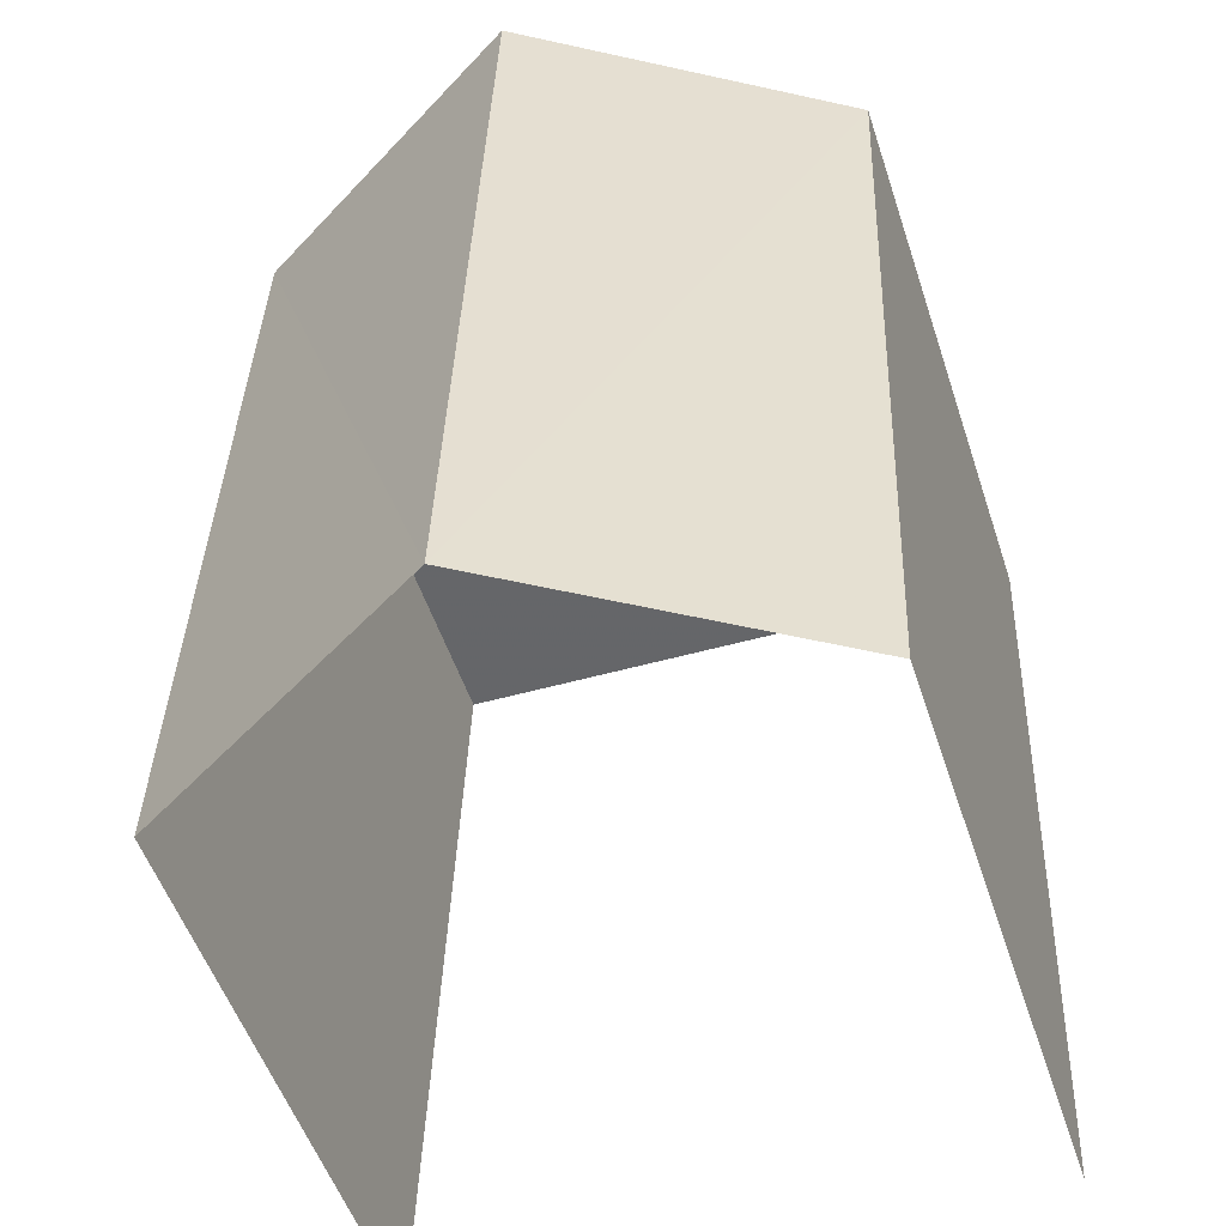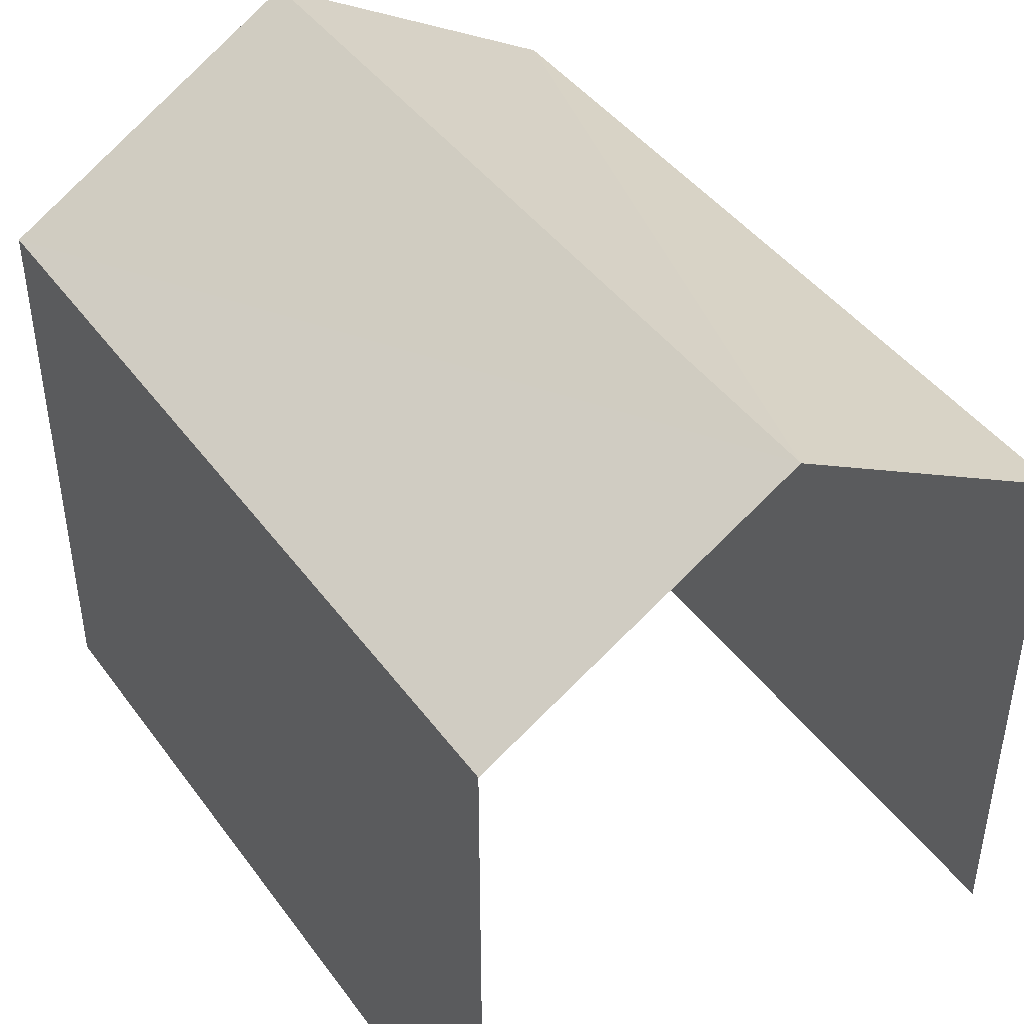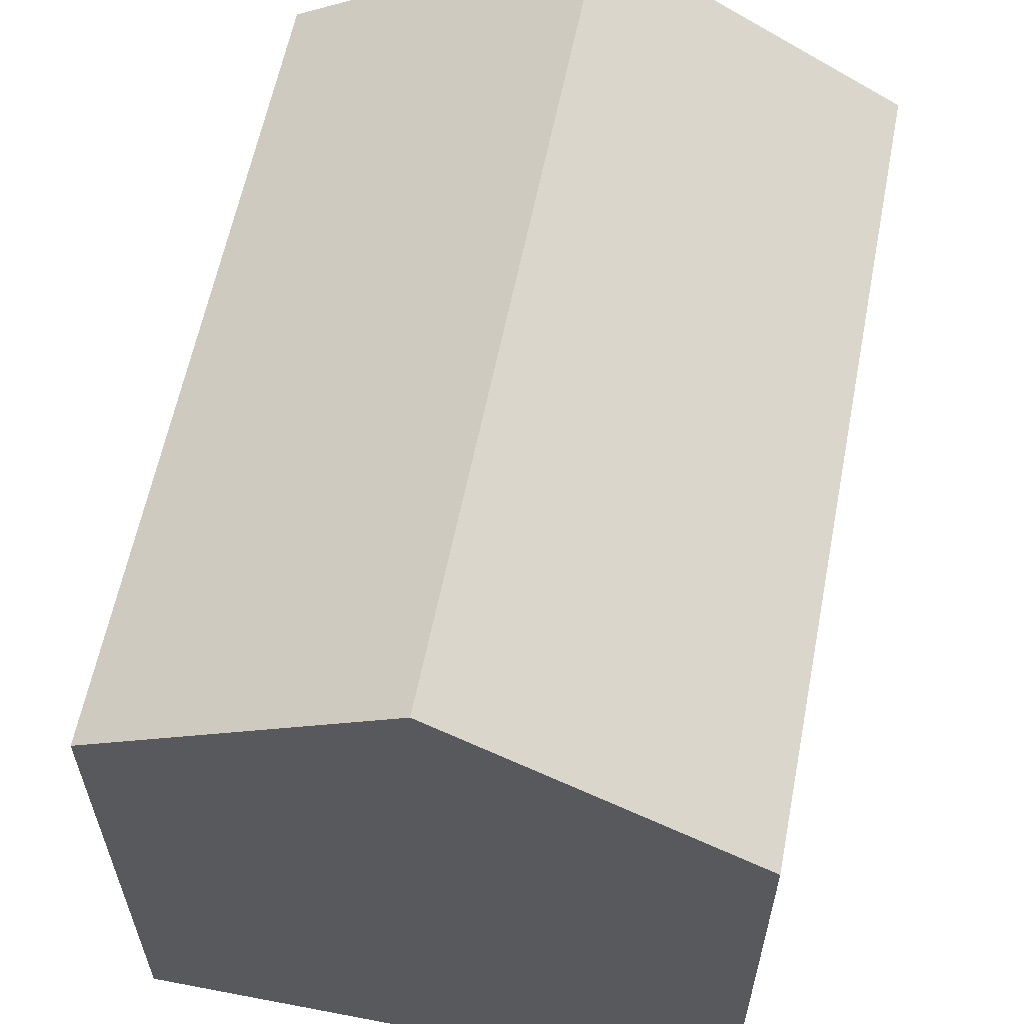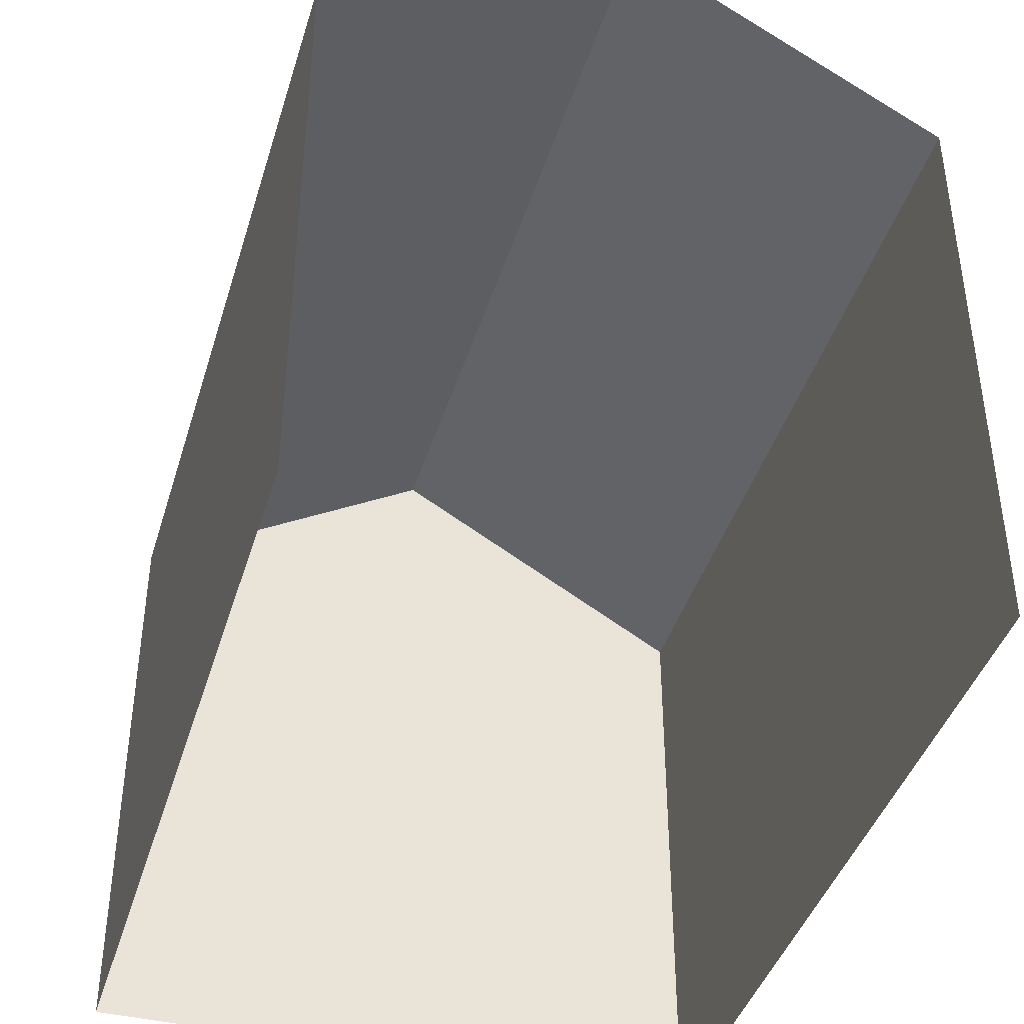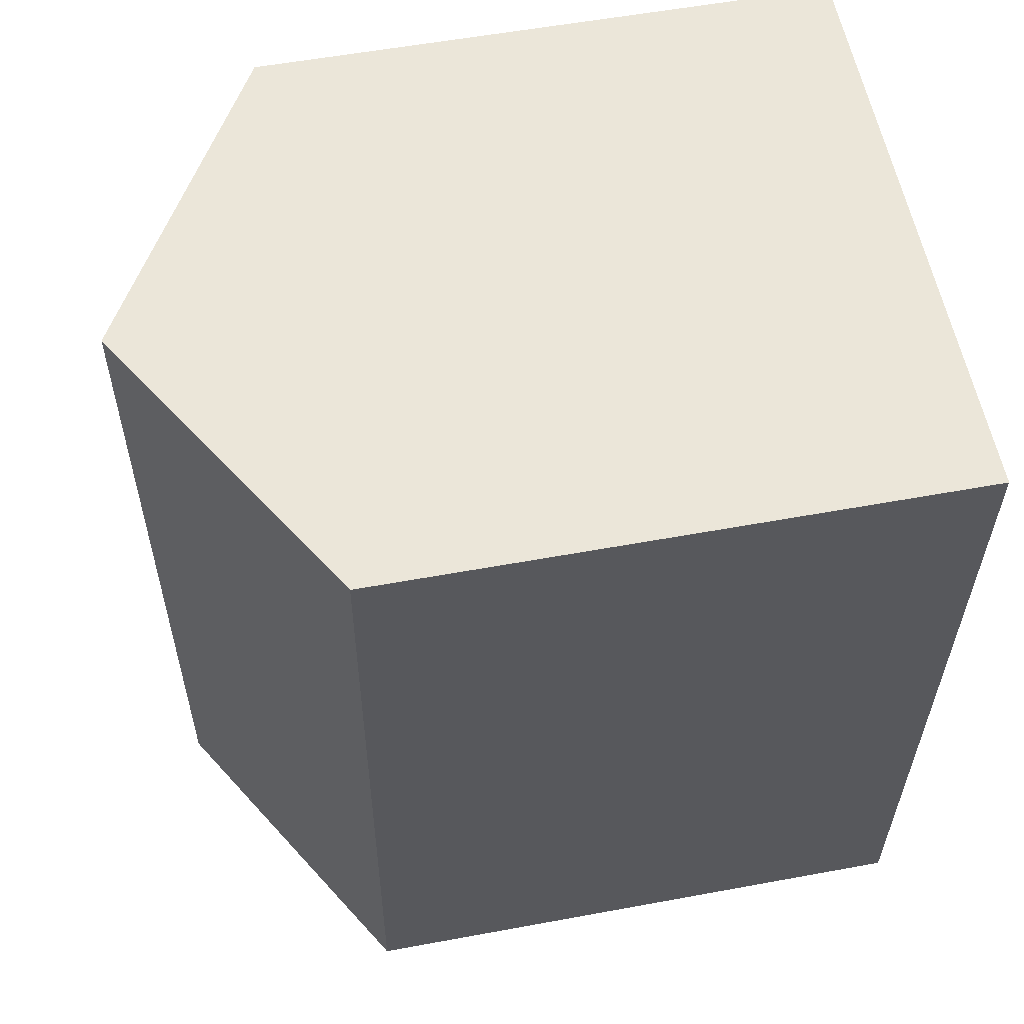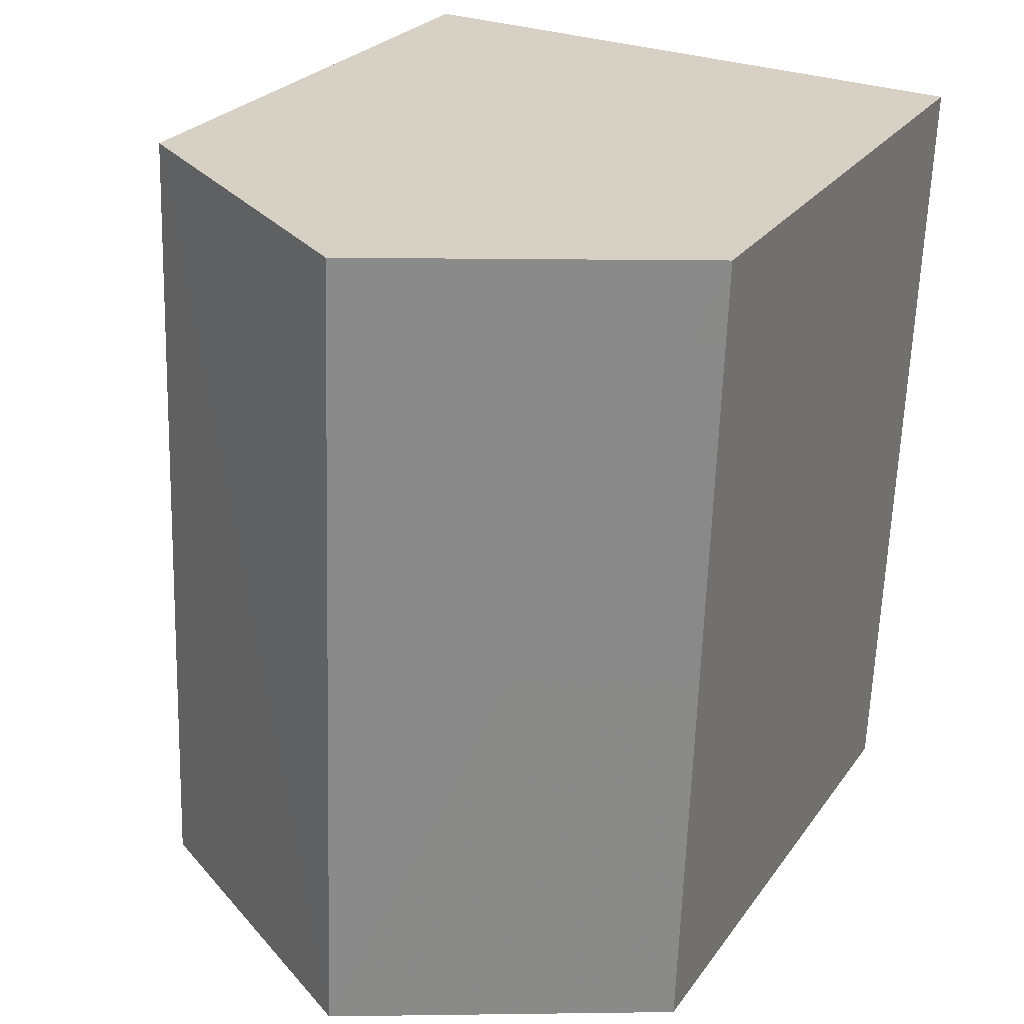
<metadata>
{"format":"obj","ext":"obj","renderer":"f3d","projection":"perspective","resolution":1024,"background":"white","views":[{"elev":-52.6,"azim":18.2,"up":"+Y"},{"elev":43.7,"azim":-35.6,"up":"+Z"},{"elev":60.1,"azim":-170.9,"up":"+Z"},{"elev":-41.2,"azim":-18.5,"up":"+Z"},{"elev":56.0,"azim":79.0,"up":"+Y"},{"elev":25.8,"azim":27.4,"up":"+Y"}]}
</metadata>
<code>
v -3.738e+05 -1.043e+05 25.27
v -3.738e+05 -1.043e+05 25.27
v -3.738e+05 -1.043e+05 25.27
v -3.738e+05 -1.043e+05 25.27
v -3.738e+05 -1.043e+05 30.79
v -3.738e+05 -1.043e+05 30.79
v -3.738e+05 -1.043e+05 32.5
v -3.738e+05 -1.043e+05 32.5
v -3.738e+05 -1.043e+05 30.79
v -3.738e+05 -1.043e+05 30.79
f 1 2 3
f 1 4 2
f 1 3 6
f 6 10 7
f 6 3 10
f 5 6 7
f 8 5 7
f 7 9 8
f 7 10 9
f 9 2 5
f 9 5 8
f 2 4 5
f 5 4 1
f 6 5 1
f 10 3 2
f 9 10 2

</code>
